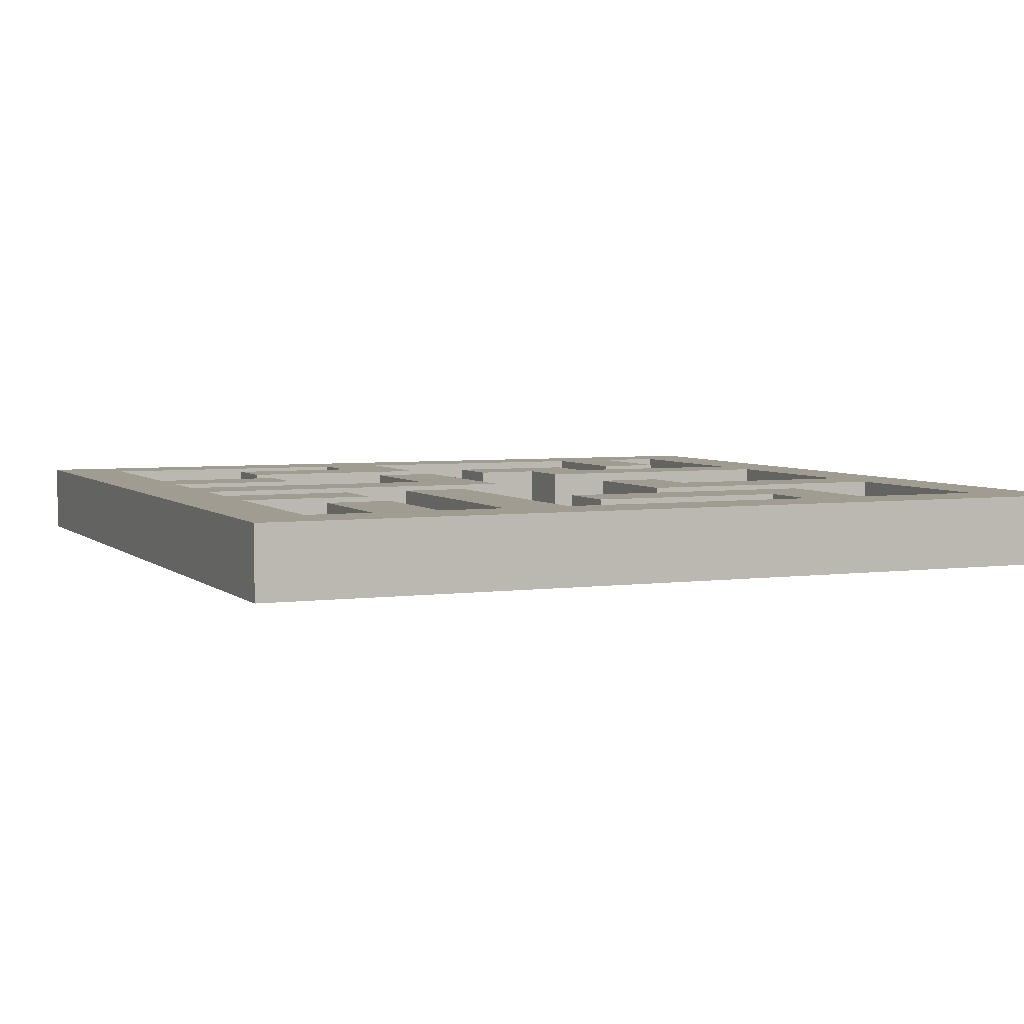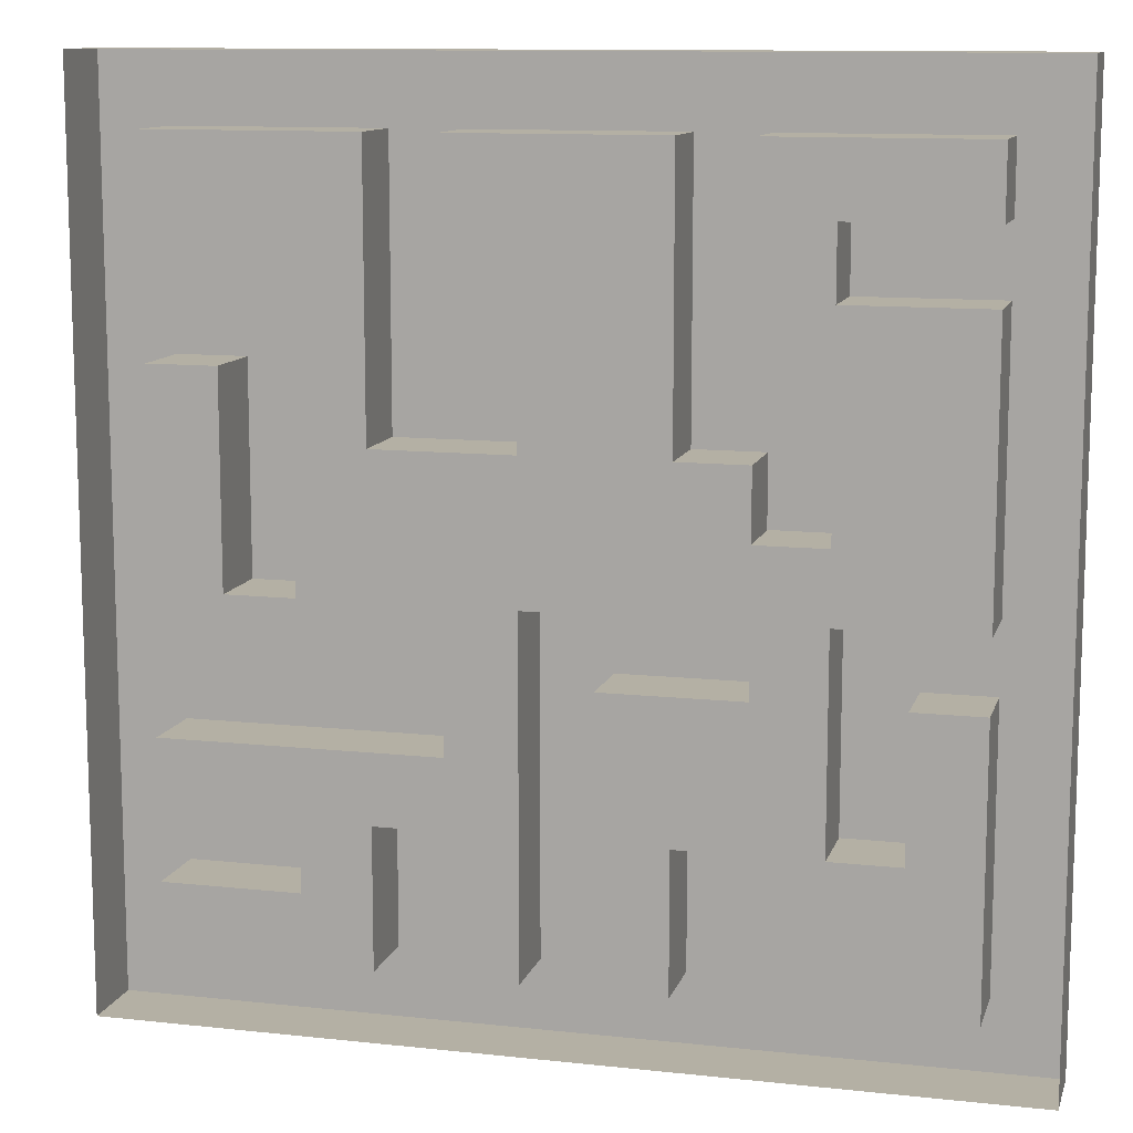
<metadata>
{"format":"obj","ext":"obj","renderer":"f3d","projection":"perspective","resolution":1024,"background":"white","views":[{"elev":4.5,"azim":-113.5,"up":"+Y"},{"elev":11.4,"azim":14.8,"up":"+Z"}]}
</metadata>
<code>
o Plano
v -10 0 10
v 10 0 10
v -10 0 -10
v 10 0 -10
v -10 0 -8.462
v -10 0 -6.923
v -10 0 -5.385
v -10 0 -3.846
v -10 0 -2.308
v -10 0 -0.7692
v -10 0 0.7692
v -10 0 2.308
v -10 0 3.846
v -10 0 5.385
v -10 0 6.923
v -10 0 8.462
v -8.462 0 10
v -6.923 0 10
v -5.385 0 10
v -3.846 0 10
v -2.308 0 10
v -0.7692 0 10
v 0.7692 0 10
v 2.308 0 10
v 3.846 0 10
v 5.385 0 10
v 6.923 0 10
v 8.462 0 10
v 10 0 8.462
v 10 0 6.923
v 10 0 5.385
v 10 0 3.846
v 10 0 2.308
v 10 0 0.7692
v 10 0 -0.7692
v 10 0 -2.308
v 10 0 -3.846
v 10 0 -5.385
v 10 0 -6.923
v 10 0 -8.462
v 8.462 0 -10
v 6.923 0 -10
v 5.385 0 -10
v 3.846 0 -10
v 2.308 0 -10
v 0.7692 0 -10
v -0.7692 0 -10
v -2.308 0 -10
v -3.846 0 -10
v -5.385 0 -10
v -6.923 0 -10
v -8.462 0 -10
v -8.462 0 8.462
v -8.462 0 6.923
v -8.462 0 5.385
v -8.462 0 3.846
v -8.462 0 2.308
v -8.462 0 0.7692
v -8.462 0 -0.7692
v -8.462 0 -2.308
v -8.462 0 -3.846
v -8.462 0 -5.385
v -8.462 0 -6.923
v -8.462 0 -8.462
v -6.923 0 8.462
v -6.923 0 6.923
v -6.923 0 5.385
v -6.923 0 3.846
v -6.923 0 2.308
v -6.923 0 0.7692
v -6.923 0 -0.7692
v -6.923 0 -2.308
v -6.923 0 -3.846
v -6.923 0 -5.385
v -6.923 0 -6.923
v -6.923 0 -8.462
v -5.385 0 8.462
v -5.385 0 6.923
v -5.385 0 5.385
v -5.385 0 3.846
v -5.385 0 2.308
v -5.385 0 0.7692
v -5.385 0 -0.7692
v -5.385 0 -2.308
v -5.385 0 -3.846
v -5.385 0 -5.385
v -5.385 0 -6.923
v -5.385 0 -8.462
v -3.846 0 8.462
v -3.846 0 6.923
v -3.846 0 5.385
v -3.846 0 3.846
v -3.846 0 2.308
v -3.846 0 0.7692
v -3.846 0 -0.7692
v -3.846 0 -2.308
v -3.846 0 -3.846
v -3.846 0 -5.385
v -3.846 0 -6.923
v -3.846 0 -8.462
v -2.308 0 8.462
v -2.308 0 6.923
v -2.308 0 5.385
v -2.308 0 3.846
v -2.308 0 2.308
v -2.308 0 0.7692
v -2.308 0 -0.7692
v -2.308 0 -2.308
v -2.308 0 -3.846
v -2.308 0 -5.385
v -2.308 0 -6.923
v -2.308 0 -8.462
v -0.7692 0 8.462
v -0.7692 0 6.923
v -0.7692 0 5.385
v -0.7692 0 3.846
v -0.7692 0 2.308
v -0.7692 0 0.7692
v -0.7692 0 -0.7692
v -0.7692 0 -2.308
v -0.7692 0 -3.846
v -0.7692 0 -5.385
v -0.7692 0 -6.923
v -0.7692 0 -8.462
v 0.7692 0 8.462
v 0.7692 0 6.923
v 0.7692 0 5.385
v 0.7692 0 3.846
v 0.7692 0 2.308
v 0.7692 0 0.7692
v 0.7692 0 -0.7692
v 0.7692 0 -2.308
v 0.7692 0 -3.846
v 0.7692 0 -5.385
v 0.7692 0 -6.923
v 0.7692 0 -8.462
v 2.308 0 8.462
v 2.308 0 6.923
v 2.308 0 5.385
v 2.308 0 3.846
v 2.308 0 2.308
v 2.308 0 0.7692
v 2.308 0 -0.7692
v 2.308 0 -2.308
v 2.308 0 -3.846
v 2.308 0 -5.385
v 2.308 0 -6.923
v 2.308 0 -8.462
v 3.846 0 8.462
v 3.846 0 6.923
v 3.846 0 5.385
v 3.846 0 3.846
v 3.846 0 2.308
v 3.846 0 0.7692
v 3.846 0 -0.7692
v 3.846 0 -2.308
v 3.846 0 -3.846
v 3.846 0 -5.385
v 3.846 0 -6.923
v 3.846 0 -8.462
v 5.385 0 8.462
v 5.385 0 6.923
v 5.385 0 5.385
v 5.385 0 3.846
v 5.385 0 2.308
v 5.385 0 0.7692
v 5.385 0 -0.7692
v 5.385 0 -2.308
v 5.385 0 -3.846
v 5.385 0 -5.385
v 5.385 0 -6.923
v 5.385 0 -8.462
v 6.923 0 8.462
v 6.923 0 6.923
v 6.923 0 5.385
v 6.923 0 3.846
v 6.923 0 2.308
v 6.923 0 0.7692
v 6.923 0 -0.7692
v 6.923 0 -2.308
v 6.923 0 -3.846
v 6.923 0 -5.385
v 6.923 0 -6.923
v 6.923 0 -8.462
v 8.462 0 8.462
v 8.462 0 6.923
v 8.462 0 5.385
v 8.462 0 3.846
v 8.462 0 2.308
v 8.462 0 0.7692
v 8.462 0 -0.7692
v 8.462 0 -2.308
v 8.462 0 -3.846
v 8.462 0 -5.385
v 8.462 0 -6.923
v 8.462 0 -8.462
v -10 0 8.462
v -10 0 10
v 8.462 0 10
v 10 0 10
v 10 0 -8.462
v 10 0 -10
v -8.462 0 -10
v -10 0 -10
v -10 0 -8.462
v -10 0 -6.923
v -10 0 -5.385
v -10 0 -3.846
v -10 0 -2.308
v -10 0 -0.7692
v -10 0 0.7692
v -10 0 2.308
v -10 0 3.846
v -10 0 5.385
v -10 0 6.923
v -8.462 0 10
v -6.923 0 10
v -5.385 0 10
v -3.846 0 10
v -2.308 0 10
v -0.7692 0 10
v 0.7692 0 10
v 2.308 0 10
v 3.846 0 10
v 5.385 0 10
v 6.923 0 10
v 10 0 8.462
v 10 0 6.923
v 10 0 5.385
v 10 0 3.846
v 10 0 2.308
v 10 0 0.7692
v 10 0 -0.7692
v 10 0 -2.308
v 10 0 -3.846
v 10 0 -5.385
v 10 0 -6.923
v 8.462 0 -10
v 6.923 0 -10
v 5.385 0 -10
v 3.846 0 -10
v 2.308 0 -10
v 0.7692 0 -10
v -0.7692 0 -10
v -2.308 0 -10
v -3.846 0 -10
v -5.385 0 -10
v -6.923 0 -10
v -8.462 0 -8.462
v -8.462 0 8.462
v -8.462 0 6.923
v -8.462 0 5.385
v -8.462 0 3.846
v -8.462 0 2.308
v -8.462 0 0.7692
v -8.462 0 -0.7692
v -8.462 0 -2.308
v -8.462 0 -3.846
v -8.462 0 -5.385
v -8.462 0 -6.923
v -6.923 0 -8.462
v -6.923 0 8.462
v -6.923 0 5.385
v -6.923 0 3.846
v -6.923 0 2.308
v -6.923 0 0.7692
v -6.923 0 -0.7692
v -6.923 0 -2.308
v -6.923 0 -3.846
v -6.923 0 -5.385
v -6.923 0 -6.923
v -5.385 0 -8.462
v -5.385 0 8.462
v -5.385 0 5.385
v -5.385 0 3.846
v -5.385 0 2.308
v -5.385 0 0.7692
v -5.385 0 -0.7692
v -5.385 0 -2.308
v -5.385 0 -3.846
v -5.385 0 -5.385
v -5.385 0 -6.923
v -3.846 0 -8.462
v -3.846 0 8.462
v -3.846 0 6.923
v -3.846 0 5.385
v -3.846 0 3.846
v -3.846 0 2.308
v -3.846 0 -2.308
v -3.846 0 -3.846
v -3.846 0 -5.385
v -3.846 0 -6.923
v -2.308 0 -8.462
v -2.308 0 8.462
v -2.308 0 6.923
v -2.308 0 5.385
v -2.308 0 3.846
v -2.308 0 2.308
v -2.308 0 -2.308
v -2.308 0 -3.846
v -2.308 0 -5.385
v -2.308 0 -6.923
v -0.7692 0 -8.462
v -0.7692 0 8.462
v -0.7692 0 3.846
v -0.7692 0 2.308
v -0.7692 0 -0.7692
v -0.7692 0 -2.308
v -0.7692 0 -3.846
v -0.7692 0 -5.385
v -0.7692 0 -6.923
v 0.7692 0 -8.462
v 0.7692 0 8.462
v 0.7692 0 -0.7692
v 0.7692 0 -2.308
v 0.7692 0 -3.846
v 0.7692 0 -5.385
v 0.7692 0 -6.923
v 2.308 0 -8.462
v 2.308 0 8.462
v 2.308 0 6.923
v 2.308 0 5.385
v 2.308 0 3.846
v 2.308 0 2.308
v 2.308 0 -0.7692
v 2.308 0 -2.308
v 2.308 0 -5.385
v 2.308 0 -6.923
v 3.846 0 -8.462
v 3.846 0 8.462
v 3.846 0 6.923
v 3.846 0 5.385
v 3.846 0 3.846
v 3.846 0 2.308
v 3.846 0 0.7692
v 3.846 0 -0.7692
v 3.846 0 -2.308
v 3.846 0 -5.385
v 3.846 0 -6.923
v 5.385 0 -8.462
v 5.385 0 8.462
v 5.385 0 6.923
v 5.385 0 5.385
v 5.385 0 3.846
v 5.385 0 2.308
v 5.385 0 0.7692
v 5.385 0 -0.7692
v 5.385 0 -2.308
v 5.385 0 -3.846
v 5.385 0 -5.385
v 6.923 0 -8.462
v 6.923 0 8.462
v 6.923 0 6.923
v 6.923 0 5.385
v 6.923 0 -0.7692
v 6.923 0 -2.308
v 6.923 0 -3.846
v 6.923 0 -5.385
v 8.462 0 -8.462
v 8.462 0 8.462
v 8.462 0 6.923
v 8.462 0 5.385
v 8.462 0 3.846
v 8.462 0 2.308
v 8.462 0 0.7692
v 8.462 0 -0.7692
v 8.462 0 -2.308
v 8.462 0 -3.846
v 8.462 0 -5.385
v 8.462 0 -6.923
v -10 1.63 8.462
v -10 1.63 10
v 8.462 1.63 10
v 10 1.63 10
v 10 1.63 -8.462
v 10 1.63 -10
v -8.462 1.63 -10
v -10 1.63 -10
v -10 1.63 -8.462
v -10 1.63 -6.923
v -10 1.63 -5.385
v -10 1.63 -3.846
v -10 1.63 -2.308
v -10 1.63 -0.7692
v -10 1.63 0.7692
v -10 1.63 2.308
v -10 1.63 3.846
v -10 1.63 5.385
v -10 1.63 6.923
v -8.462 1.63 10
v -6.923 1.63 10
v -5.385 1.63 10
v -3.846 1.63 10
v -2.308 1.63 10
v -0.7692 1.63 10
v 0.7692 1.63 10
v 2.308 1.63 10
v 3.846 1.63 10
v 5.385 1.63 10
v 6.923 1.63 10
v 10 1.63 8.462
v 10 1.63 6.923
v 10 1.63 5.385
v 10 1.63 3.846
v 10 1.63 2.308
v 10 1.63 0.7692
v 10 1.63 -0.7692
v 10 1.63 -2.308
v 10 1.63 -3.846
v 10 1.63 -5.385
v 10 1.63 -6.923
v 8.462 1.63 -10
v 6.923 1.63 -10
v 5.385 1.63 -10
v 3.846 1.63 -10
v 2.308 1.63 -10
v 0.7692 1.63 -10
v -0.7692 1.63 -10
v -2.308 1.63 -10
v -3.846 1.63 -10
v -5.385 1.63 -10
v -6.923 1.63 -10
v -8.462 1.63 -8.462
v -8.462 1.63 8.462
v -8.462 1.63 6.923
v -8.462 1.63 5.385
v -8.462 1.63 3.846
v -8.462 1.63 2.308
v -8.462 1.63 0.7692
v -8.462 1.63 -0.7692
v -8.462 1.63 -2.308
v -8.462 1.63 -3.846
v -8.462 1.63 -5.385
v -8.462 1.63 -6.923
v -6.923 1.63 -8.462
v -6.923 1.63 8.462
v -6.923 1.63 5.385
v -6.923 1.63 3.846
v -6.923 1.63 2.308
v -6.923 1.63 0.7692
v -6.923 1.63 -0.7692
v -6.923 1.63 -2.308
v -6.923 1.63 -3.846
v -6.923 1.63 -5.385
v -6.923 1.63 -6.923
v -5.385 1.63 -8.462
v -5.385 1.63 8.462
v -5.385 1.63 5.385
v -5.385 1.63 3.846
v -5.385 1.63 2.308
v -5.385 1.63 0.7692
v -5.385 1.63 -0.7692
v -5.385 1.63 -2.308
v -5.385 1.63 -3.846
v -5.385 1.63 -5.385
v -5.385 1.63 -6.923
v -3.846 1.63 -8.462
v -3.846 1.63 8.462
v -3.846 1.63 6.923
v -3.846 1.63 5.385
v -3.846 1.63 3.846
v -3.846 1.63 2.308
v -3.846 1.63 -2.308
v -3.846 1.63 -3.846
v -3.846 1.63 -5.385
v -3.846 1.63 -6.923
v -2.308 1.63 -8.462
v -2.308 1.63 8.462
v -2.308 1.63 6.923
v -2.308 1.63 5.385
v -2.308 1.63 3.846
v -2.308 1.63 2.308
v -2.308 1.63 -2.308
v -2.308 1.63 -3.846
v -2.308 1.63 -5.385
v -2.308 1.63 -6.923
v -0.7692 1.63 -8.462
v -0.7692 1.63 8.462
v -0.7692 1.63 3.846
v -0.7692 1.63 2.308
v -0.7692 1.63 -0.7692
v -0.7692 1.63 -2.308
v -0.7692 1.63 -3.846
v -0.7692 1.63 -5.385
v -0.7692 1.63 -6.923
v 0.7692 1.63 -8.462
v 0.7692 1.63 8.462
v 0.7692 1.63 -0.7692
v 0.7692 1.63 -2.308
v 0.7692 1.63 -3.846
v 0.7692 1.63 -5.385
v 0.7692 1.63 -6.923
v 2.308 1.63 -8.462
v 2.308 1.63 8.462
v 2.308 1.63 6.923
v 2.308 1.63 5.385
v 2.308 1.63 3.846
v 2.308 1.63 2.308
v 2.308 1.63 -0.7692
v 2.308 1.63 -2.308
v 2.308 1.63 -5.385
v 2.308 1.63 -6.923
v 3.846 1.63 -8.462
v 3.846 1.63 8.462
v 3.846 1.63 6.923
v 3.846 1.63 5.385
v 3.846 1.63 3.846
v 3.846 1.63 2.308
v 3.846 1.63 0.7692
v 3.846 1.63 -0.7692
v 3.846 1.63 -2.308
v 3.846 1.63 -5.385
v 3.846 1.63 -6.923
v 5.385 1.63 -8.462
v 5.385 1.63 8.462
v 5.385 1.63 6.923
v 5.385 1.63 5.385
v 5.385 1.63 3.846
v 5.385 1.63 2.308
v 5.385 1.63 0.7692
v 5.385 1.63 -0.7692
v 5.385 1.63 -2.308
v 5.385 1.63 -3.846
v 5.385 1.63 -5.385
v 6.923 1.63 -8.462
v 6.923 1.63 8.462
v 6.923 1.63 6.923
v 6.923 1.63 5.385
v 6.923 1.63 -0.7692
v 6.923 1.63 -2.308
v 6.923 1.63 -3.846
v 6.923 1.63 -5.385
v 8.462 1.63 -8.462
v 8.462 1.63 8.462
v 8.462 1.63 6.923
v 8.462 1.63 5.385
v 8.462 1.63 3.846
v 8.462 1.63 2.308
v 8.462 1.63 0.7692
v 8.462 1.63 -0.7692
v 8.462 1.63 -2.308
v 8.462 1.63 -3.846
v 8.462 1.63 -5.385
v 8.462 1.63 -6.923
f 138 137 320 321
f 42 43 240 239
f 144 132 315 326
f 90 89 284 285
f 41 42 239 238
f 4 41 238 202
f 135 136 312 318
f 39 40 201 237
f 192 180 356 367
f 89 77 273 284
f 134 135 318 317
f 38 39 237 236
f 181 182 358 357
f 86 87 282 281
f 179 191 366 355
f 76 88 272 261
f 133 134 317 316
f 37 38 236 235
f 180 181 357 356
f 87 75 271 282
f 132 133 316 315
f 36 37 235 234
f 74 86 281 270
f 35 36 234 233
f 137 125 313 320
f 85 73 269 280
f 34 35 233 232
f 187 175 354 362
f 72 84 279 268
f 33 34 232 231
f 174 186 361 353
f 32 33 231 230
f 80 81 276 275
f 185 173 352 360
f 31 32 230 229
f 79 80 275 274
f 172 184 351 340
f 30 31 229 228
f 29 30 228 227
f 182 170 350 358
f 67 79 274 263
f 2 29 227 200
f 27 28 199 226
f 77 65 262 273
f 124 123 311 303
f 26 27 226 225
f 167 179 355 347
f 64 76 261 249
f 123 122 310 311
f 25 26 225 224
f 170 169 349 350
f 75 63 260 271
f 122 121 309 310
f 24 25 224 223
f 169 168 348 349
f 62 74 270 259
f 121 120 308 309
f 23 24 223 222
f 125 113 304 313
f 168 167 347 348
f 73 61 258 269
f 22 23 222 221
f 112 124 303 293
f 60 72 268 257
f 21 22 221 220
f 20 21 220 219
f 70 69 265 266
f 173 161 341 352
f 19 20 219 218
f 69 68 264 265
f 160 172 340 329
f 18 19 218 217
f 68 56 253 264
f 17 18 217 216
f 284 273 447 458
f 292 291 465 466
f 340 351 525 514
f 349 348 522 523
f 234 235 409 408
f 261 272 446 435
f 358 350 524 532
f 348 347 521 522
f 233 234 408 407
f 282 271 445 456
f 288 287 461 462
f 345 346 520 519
f 232 233 407 406
f 270 281 455 444
f 287 286 460 461
f 344 345 519 518
f 231 232 406 405
f 280 269 443 454
f 286 285 459 460
f 347 355 529 521
f 343 342 516 517
f 230 231 405 404
f 268 279 453 442
f 285 284 458 459
f 354 343 517 528
f 229 230 404 403
f 278 267 441 452
f 342 353 527 516
f 228 229 403 402
f 352 341 515 526
f 339 329 503 513
f 227 228 402 401
f 281 282 456 455
f 329 340 514 503
f 338 339 513 512
f 200 227 401 374
f 346 335 509 520
f 336 337 511 510
f 226 199 373 400
f 263 274 448 437
f 277 278 452 451
f 335 334 508 509
f 225 226 400 399
f 273 262 436 447
f 276 277 451 450
f 333 344 518 507
f 224 225 399 398
f 249 261 435 423
f 275 276 450 449
f 341 330 504 515
f 332 333 507 506
f 223 224 398 397
f 271 260 434 445
f 274 275 449 448
f 331 332 506 505
f 222 223 397 396
f 259 270 444 433
f 330 331 505 504
f 221 222 396 395
f 269 258 432 443
f 327 338 512 501
f 220 221 395 394
f 257 268 442 431
f 337 326 500 511
f 219 220 394 393
f 264 253 427 438
f 325 336 510 499
f 319 328 502 493
f 218 219 393 392
f 252 263 437 426
f 267 266 440 441
f 334 324 498 508
f 328 327 501 502
f 217 218 392 391
f 262 250 424 436
f 266 265 439 440
f 216 217 391 390
f 265 264 438 439
f 324 323 497 498
f 198 216 390 372
f 323 322 496 497
f 215 197 371 389
f 322 321 495 496
f 214 215 389 388
f 312 319 493 486
f 321 320 494 495
f 213 214 388 387
f 184 196 359 351
f 91 90 285 286
f 186 185 360 361
f 43 44 241 240
f 139 138 321 322
f 92 91 286 287
f 44 45 242 241
f 140 139 322 323
f 188 187 362 363
f 45 46 243 242
f 141 140 323 324
f 84 96 289 279
f 189 188 363 364
f 136 148 319 312
f 46 47 244 243
f 97 85 280 290
f 190 189 364 365
f 47 48 245 244
f 191 190 365 366
f 48 49 246 245
f 49 50 247 246
f 88 100 283 272
f 193 192 367 368
f 50 51 248 247
f 99 98 291 292
f 194 193 368 369
f 153 141 324 334
f 51 52 203 248
f 147 146 327 328
f 16 1 198 197
f 100 99 292 283
f 195 194 369 370
f 148 147 328 319
f 28 2 200 199
f 196 195 370 359
f 40 4 202 201
f 53 54 251 250
f 52 3 204 203
f 101 102 295 294
f 54 55 252 251
f 149 150 331 330
f 3 5 205 204
f 102 103 296 295
f 146 158 338 327
f 150 151 332 331
f 5 6 206 205
f 103 104 297 296
f 56 57 254 253
f 151 152 333 332
f 96 108 299 289
f 6 7 207 206
f 57 58 255 254
f 109 97 290 300
f 7 8 208 207
f 161 149 330 341
f 58 59 256 255
f 98 110 301 291
f 8 9 209 208
f 59 60 257 256
f 9 10 210 209
f 10 11 211 210
f 108 109 300 299
f 61 62 259 258
f 113 101 294 304
f 11 12 212 211
f 12 13 213 212
f 110 111 302 301
f 63 64 249 260
f 158 159 339 338
f 13 14 214 213
f 111 112 293 302
f 159 160 329 339
f 14 15 215 214
f 65 53 250 262
f 15 16 197 215
f 1 17 216 198
f 55 67 263 252
f 533 375 376 412
f 379 423 377 378
f 423 435 422 377
f 435 446 421 422
f 446 457 420 421
f 457 467 419 420
f 467 477 418 419
f 477 486 417 418
f 486 493 416 417
f 493 503 415 416
f 503 514 414 415
f 514 525 413 414
f 525 533 412 413
f 372 390 424 371
f 371 424 425 389
f 389 425 426 388
f 388 426 427 387
f 387 427 428 386
f 386 428 429 385
f 385 429 430 384
f 384 430 431 383
f 383 431 432 382
f 382 432 433 381
f 381 433 434 380
f 380 434 423 379
f 390 391 436 424
f 426 437 438 427
f 431 442 443 432
f 433 444 445 434
f 391 392 447 436
f 437 448 449 438
f 438 449 450 439
f 439 450 451 440
f 440 451 452 441
f 442 453 454 443
f 444 455 456 445
f 392 393 458 447
f 453 463 464 454
f 393 394 468 458
f 458 468 469 459
f 459 469 470 460
f 460 470 471 461
f 461 471 472 462
f 463 473 474 464
f 465 475 476 466
f 466 476 467 457
f 394 395 478 468
f 471 479 480 472
f 395 396 487 478
f 481 488 489 482
f 482 489 490 483
f 483 490 491 484
f 484 491 492 485
f 485 492 486 477
f 396 397 494 487
f 488 499 500 489
f 397 398 504 494
f 494 504 505 495
f 495 505 506 496
f 496 506 507 497
f 497 507 508 498
f 499 510 511 500
f 501 512 513 502
f 502 513 503 493
f 398 399 515 504
f 507 518 519 508
f 508 519 520 509
f 399 400 526 515
f 516 527 528 517
f 521 529 530 522
f 522 530 531 523
f 523 531 532 524
f 400 373 534 526
f 527 535 536 528
f 529 540 541 530
f 373 374 401 534
f 534 401 402 535
f 535 402 403 536
f 536 403 404 537
f 537 404 405 538
f 538 405 406 539
f 539 406 407 540
f 540 407 408 541
f 541 408 409 542
f 542 409 410 543
f 543 410 411 544
f 544 411 375 533
f 235 236 410 409
f 350 349 523 524
f 360 352 526 534
f 283 292 466 457
f 279 289 463 453
f 236 237 411 410
f 353 361 535 527
f 290 280 454 464
f 237 201 375 411
f 362 354 528 536
f 272 283 457 446
f 202 238 412 376
f 355 366 540 529
f 294 295 469 468
f 238 239 413 412
f 367 356 530 541
f 295 296 470 469
f 239 240 414 413
f 356 357 531 530
f 351 359 533 525
f 296 297 471 470
f 240 241 415 414
f 357 358 532 531
f 241 242 416 415
f 299 300 474 473
f 298 288 462 472
f 242 243 417 416
f 301 302 476 475
f 289 299 473 463
f 243 244 418 417
f 361 360 534 535
f 302 293 467 476
f 300 290 464 474
f 244 245 419 418
f 291 301 475 465
f 245 246 420 419
f 363 362 536 537
f 246 247 421 420
f 364 363 537 538
f 305 306 480 479
f 247 248 422 421
f 365 364 538 539
f 308 307 481 482
f 304 294 468 478
f 248 203 377 422
f 366 365 539 540
f 197 198 372 371
f 309 308 482 483
f 297 305 479 471
f 199 200 374 373
f 310 309 483 484
f 306 298 472 480
f 368 367 541 542
f 201 202 376 375
f 311 310 484 485
f 293 303 477 467
f 250 251 425 424
f 369 368 542 543
f 203 204 378 377
f 303 311 485 477
f 313 304 478 487
f 251 252 426 425
f 370 369 543 544
f 204 205 379 378
f 307 314 488 481
f 359 370 544 533
f 205 206 380 379
f 253 254 428 427
f 206 207 381 380
f 254 255 429 428
f 207 208 382 381
f 315 316 490 489
f 255 256 430 429
f 208 209 383 382
f 316 317 491 490
f 256 257 431 430
f 209 210 384 383
f 317 318 492 491
f 210 211 385 384
f 318 312 486 492
f 320 313 487 494
f 258 259 433 432
f 211 212 386 385
f 314 325 499 488
f 212 213 387 386
f 326 315 489 500
f 260 249 423 434
f 131 143 325 314
f 53 65 66 54
f 54 66 67 55
f 56 68 69 57
f 57 69 70 58
f 58 70 71 59
f 59 71 72 60
f 61 73 74 62
f 82 83 278 277
f 63 75 76 64
f 65 77 78 66
f 66 78 79 67
f 81 82 277 276
f 71 83 84 72
f 83 71 267 278
f 73 85 86 74
f 75 87 88 76
f 77 89 90 78
f 78 90 91 79
f 79 91 92 80
f 80 92 93 81
f 81 93 94 82
f 82 94 95 83
f 83 95 96 84
f 85 97 98 86
f 86 98 99 87
f 87 99 100 88
f 93 105 106 94
f 94 106 107 95
f 95 107 108 96
f 119 131 314 307
f 97 109 110 98
f 101 113 114 102
f 102 114 115 103
f 103 115 116 104
f 105 117 118 106
f 106 118 119 107
f 107 119 120 108
f 108 120 121 109
f 109 121 122 110
f 110 122 123 111
f 111 123 124 112
f 113 125 126 114
f 114 126 127 115
f 115 127 128 116
f 116 128 129 117
f 117 129 130 118
f 118 130 131 119
f 125 137 138 126
f 126 138 139 127
f 127 139 140 128
f 128 140 141 129
f 129 141 142 130
f 130 142 143 131
f 132 144 145 133
f 133 145 146 134
f 134 146 147 135
f 135 147 148 136
f 141 153 154 142
f 142 154 155 143
f 144 156 157 145
f 145 157 158 146
f 149 161 162 150
f 150 162 163 151
f 151 163 164 152
f 120 119 307 308
f 154 166 167 155
f 155 167 168 156
f 156 168 169 157
f 157 169 170 158
f 158 170 171 159
f 159 171 172 160
f 161 173 174 162
f 163 175 176 164
f 164 176 177 165
f 165 177 178 166
f 166 178 179 167
f 175 163 343 354
f 170 182 183 171
f 171 183 184 172
f 165 166 346 345
f 173 185 186 174
f 71 70 266 267
f 175 187 188 176
f 176 188 189 177
f 177 189 190 178
f 178 190 191 179
f 162 174 353 342
f 180 192 193 181
f 181 193 194 182
f 182 194 195 183
f 183 195 196 184
f 164 165 345 344
f 116 117 306 305
f 163 162 342 343
f 93 92 287 288
f 143 155 336 325
f 156 144 326 337
f 105 93 288 298
f 154 153 334 335
f 155 156 337 336
f 152 164 344 333
f 166 154 335 346
f 104 116 305 297
f 117 105 298 306

</code>
